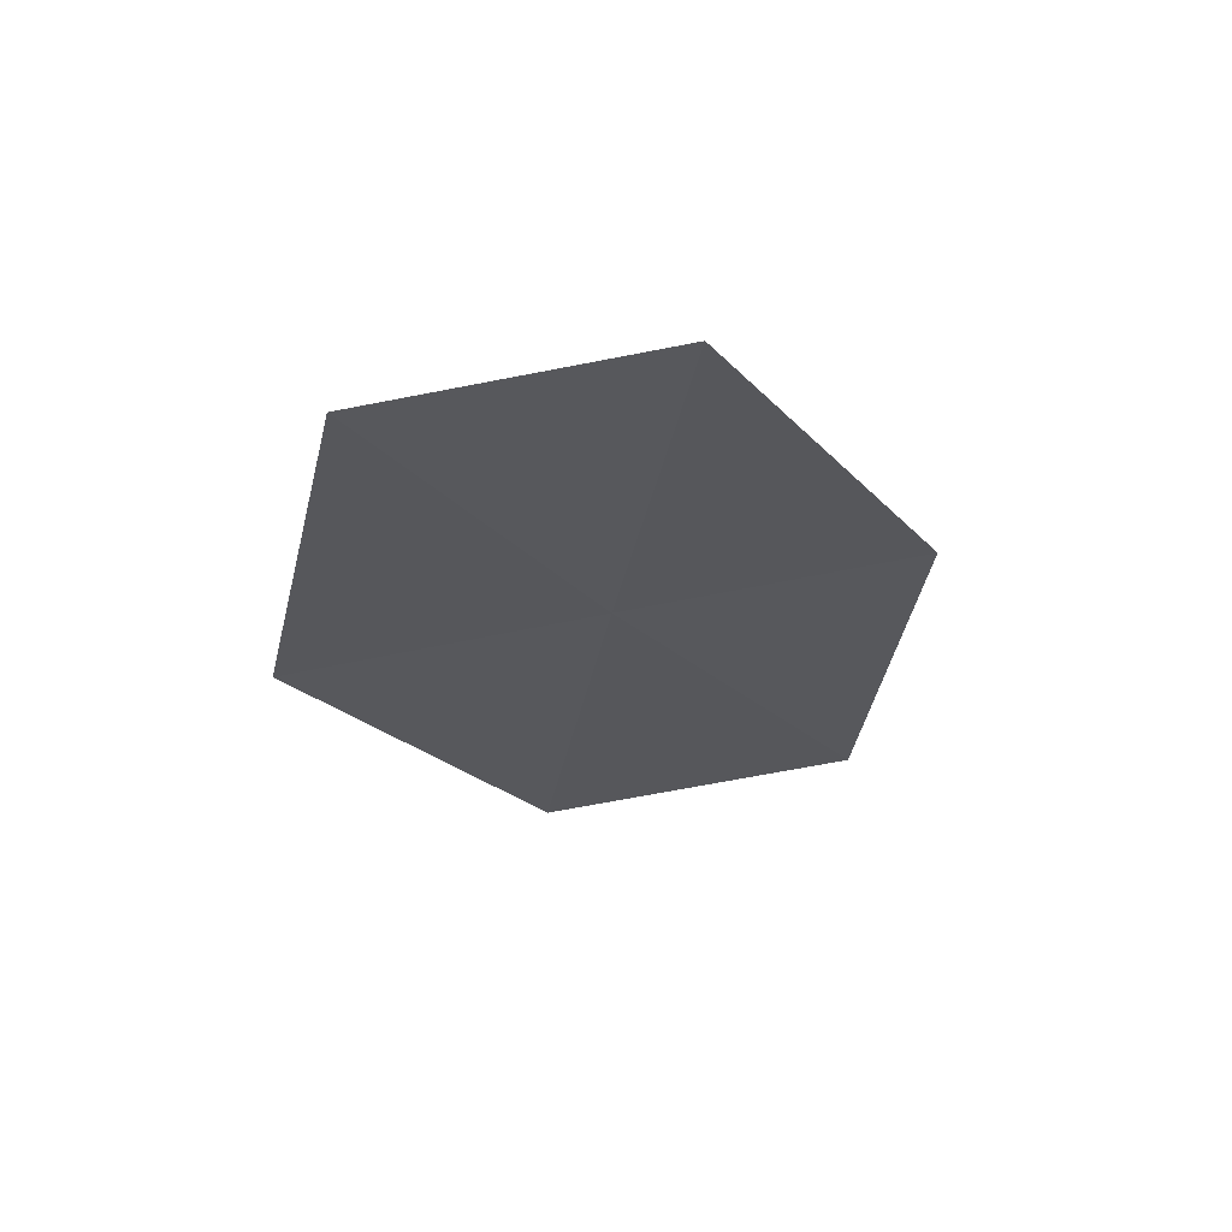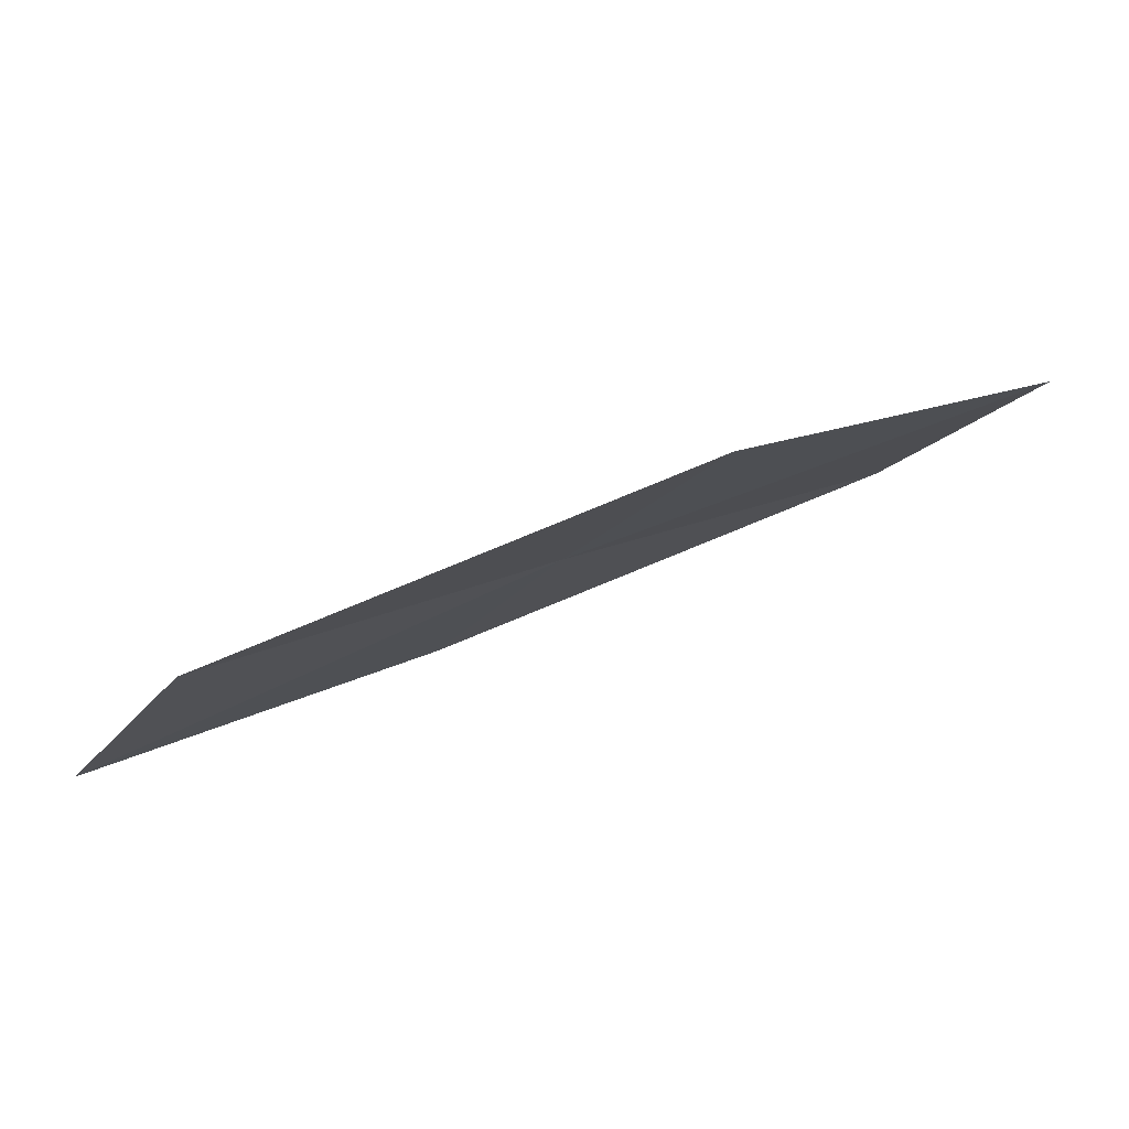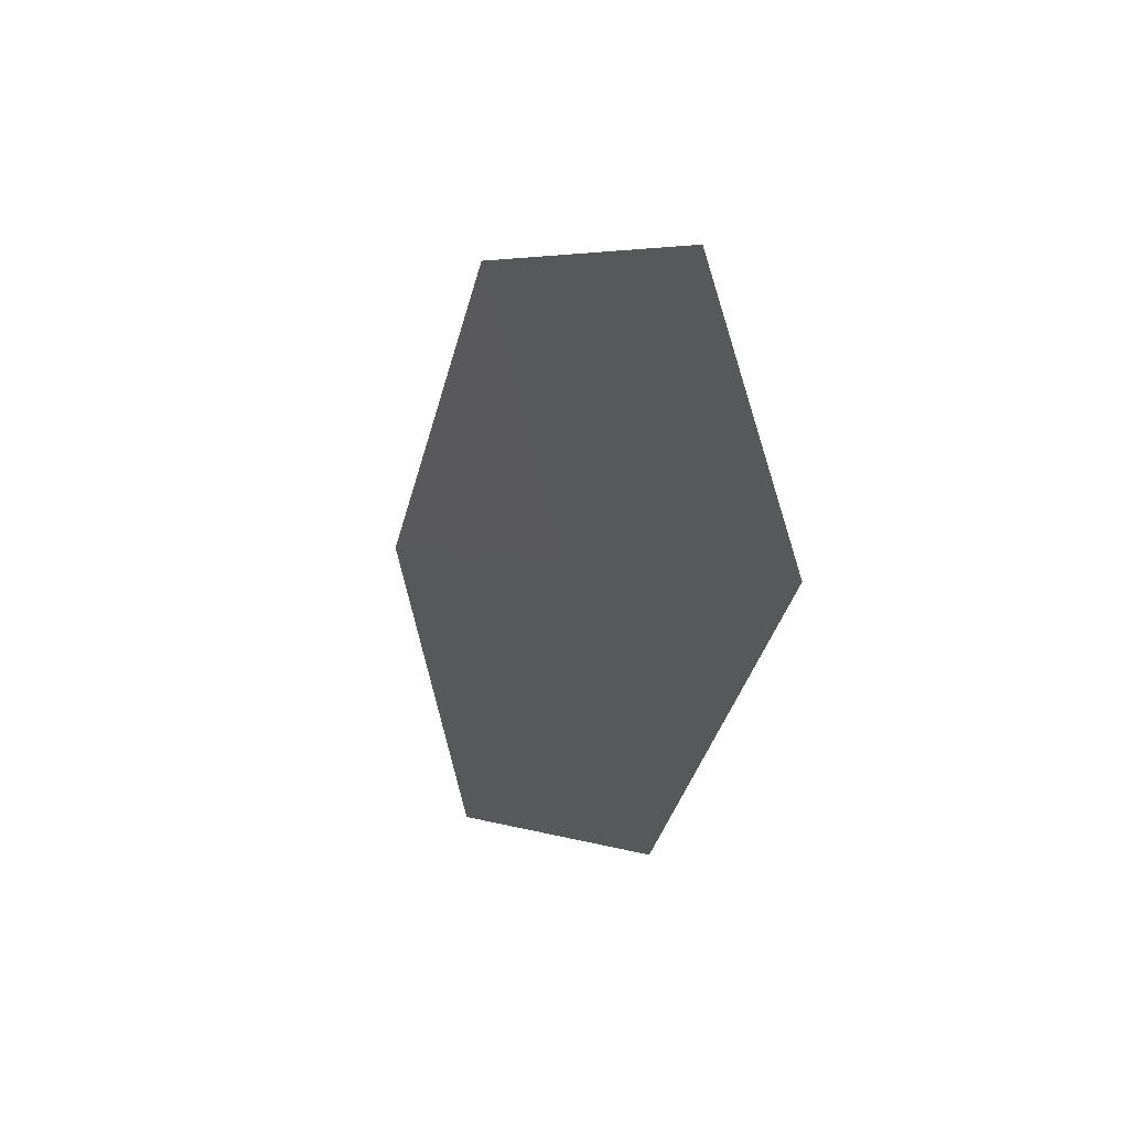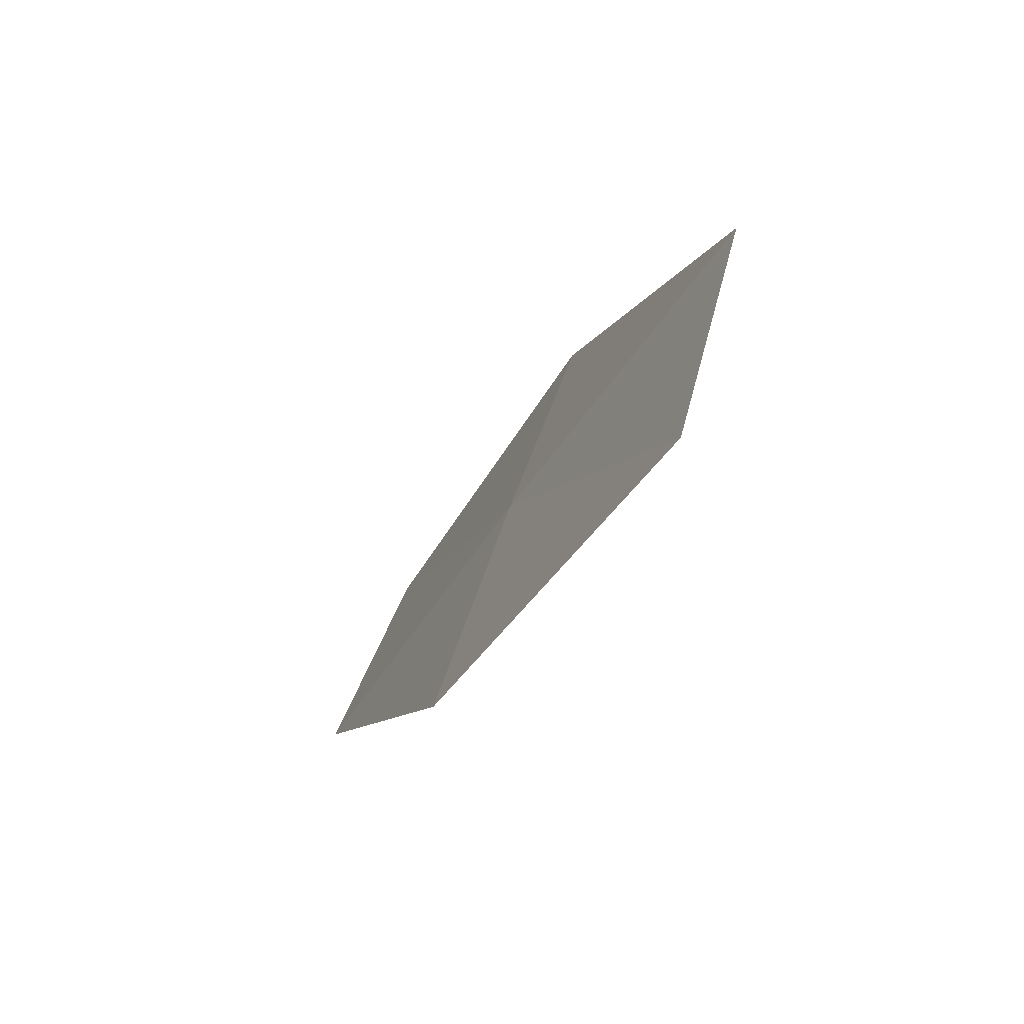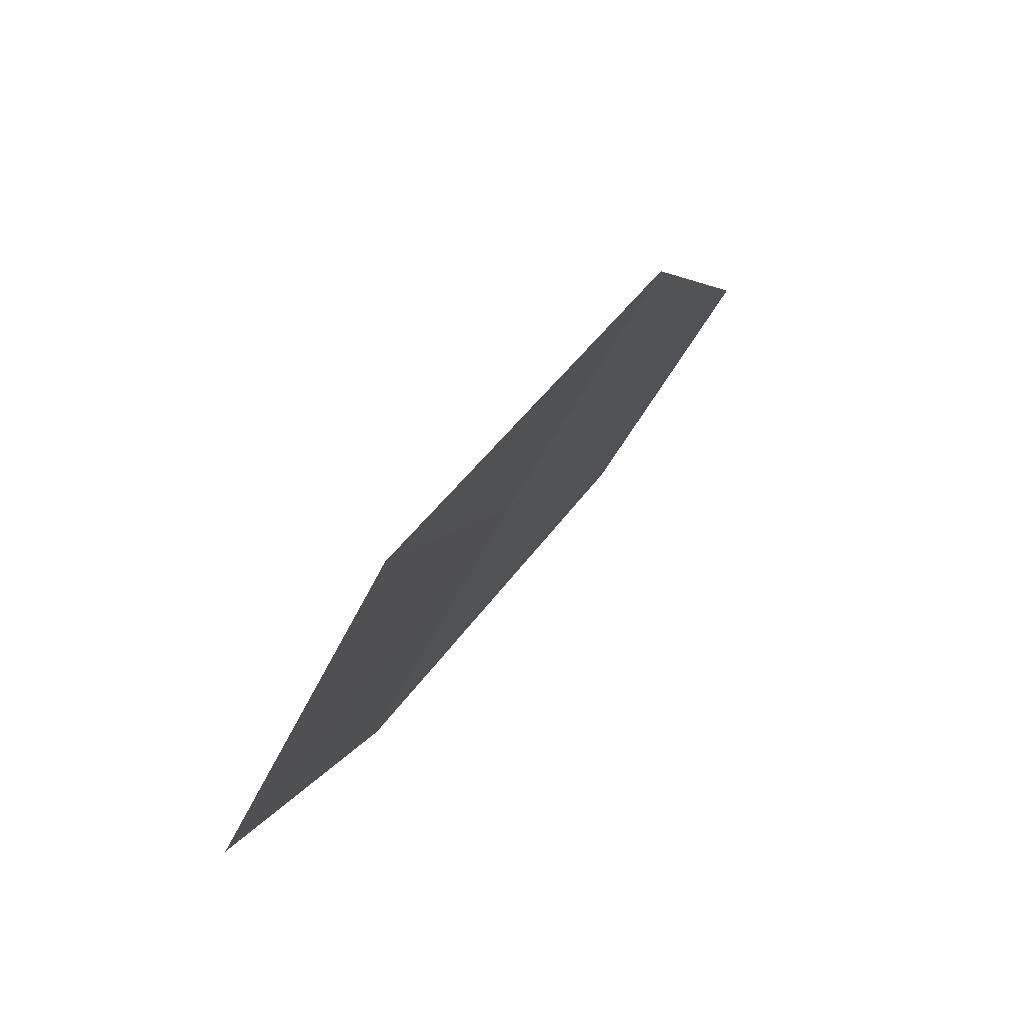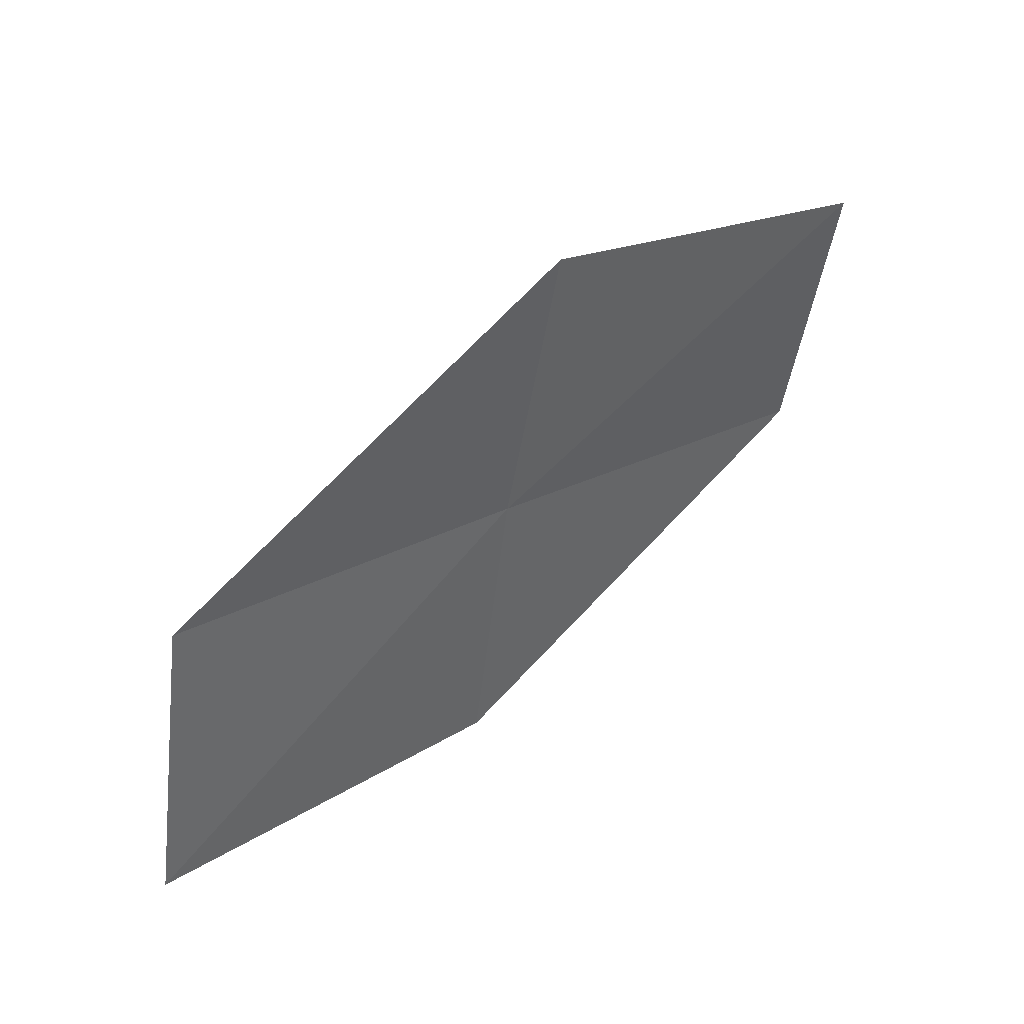
<metadata>
{"format":"obj","ext":"obj","renderer":"f3d","projection":"perspective","resolution":1024,"background":"white","views":[{"elev":15.8,"azim":-74.1,"up":"+Z"},{"elev":54.3,"azim":-167.4,"up":"+Y"},{"elev":-20.2,"azim":-71.5,"up":"+Y"},{"elev":-22.0,"azim":105.2,"up":"+Y"},{"elev":27.2,"azim":152.8,"up":"+Y"},{"elev":-60.8,"azim":-157.6,"up":"+Z"}]}
</metadata>
<code>
v 11.83 6.336 31.51
v 13.04 5.956 30.76
v 12.24 5.591 31.62
v 12.6 6.753 30.67
v 11.37 7.054 31.42
v 11.02 5.905 32.35
v 10.59 6.572 32.25
f 1 3 2
f 1 2 4
f 1 4 5
f 1 6 3
f 1 7 6
f 1 5 7

</code>
